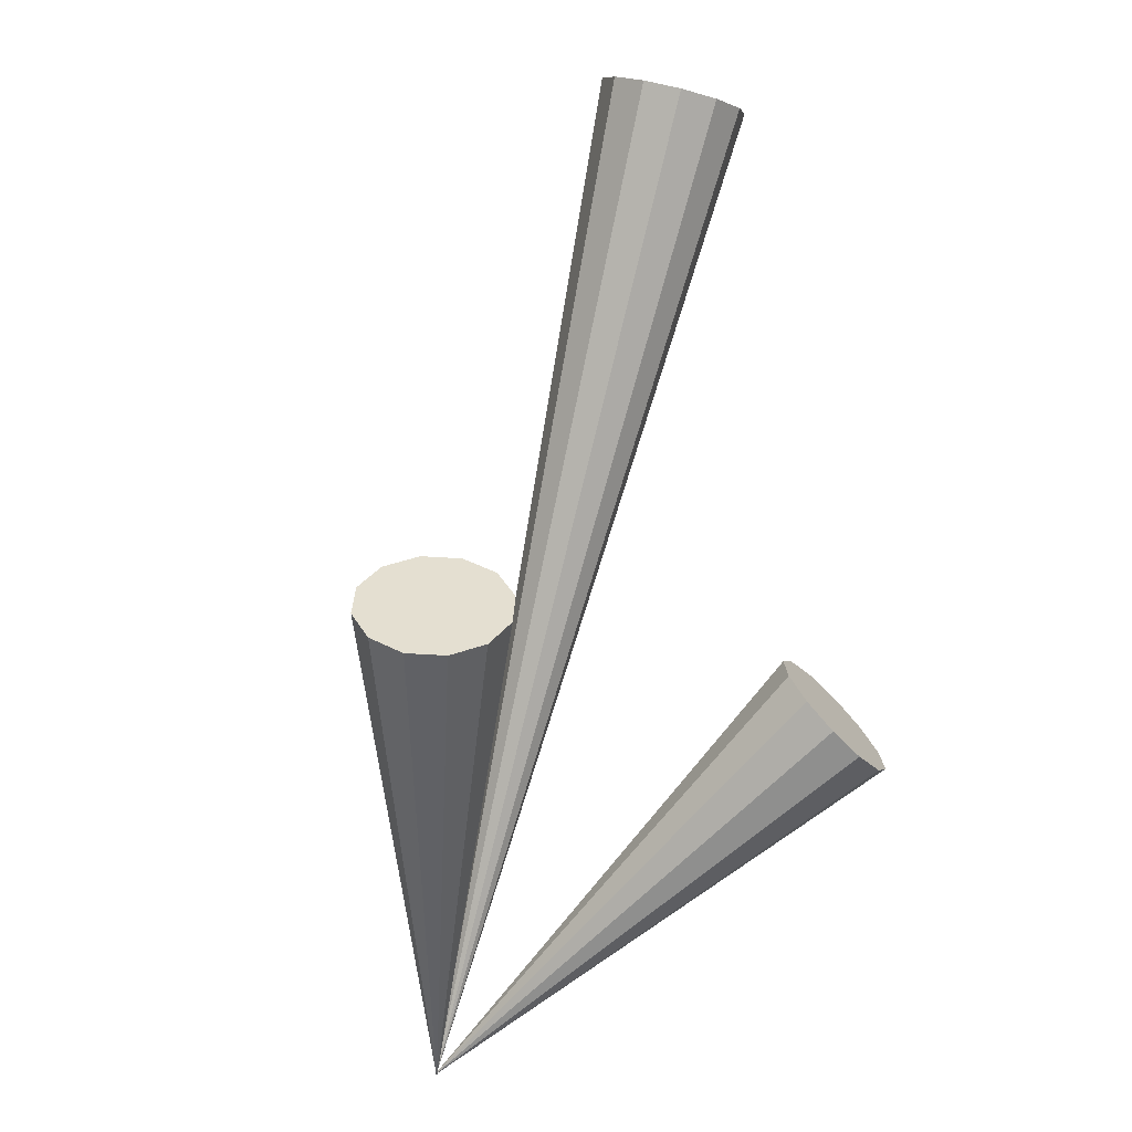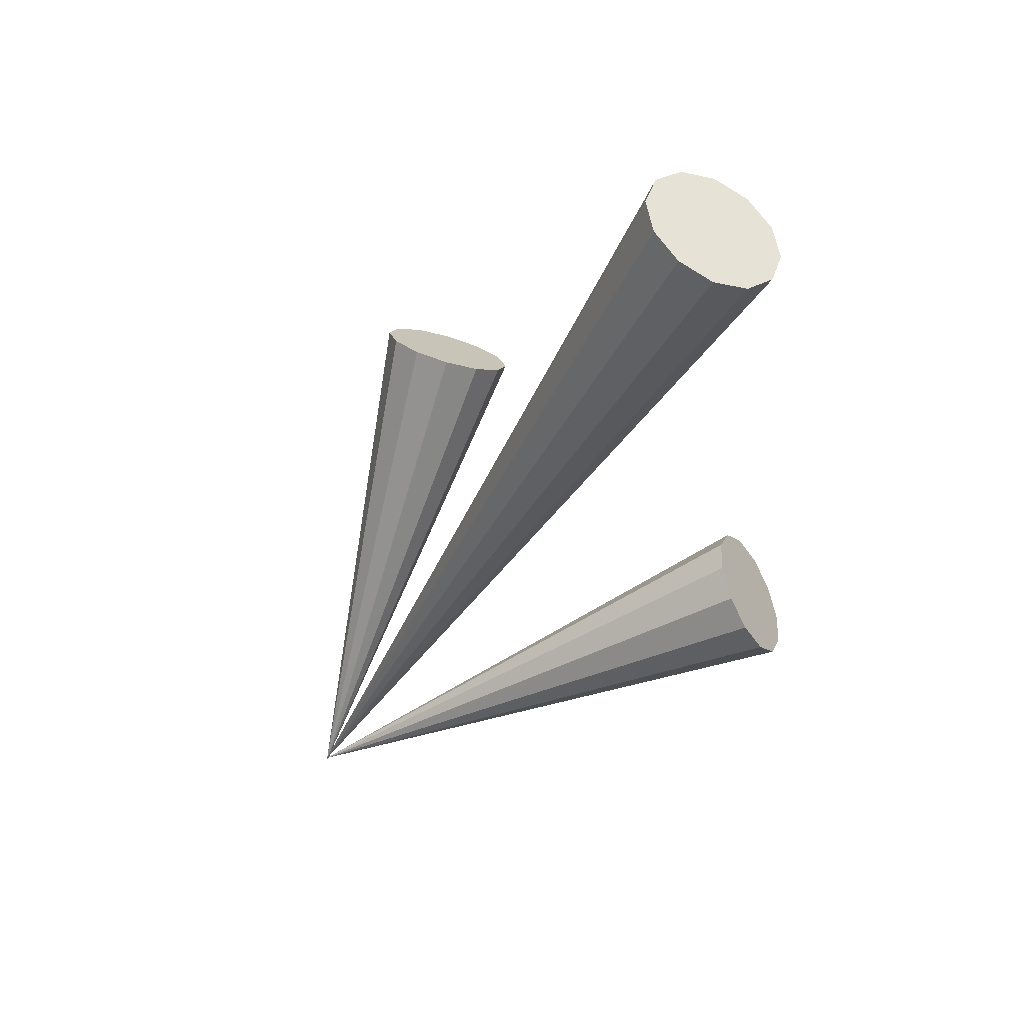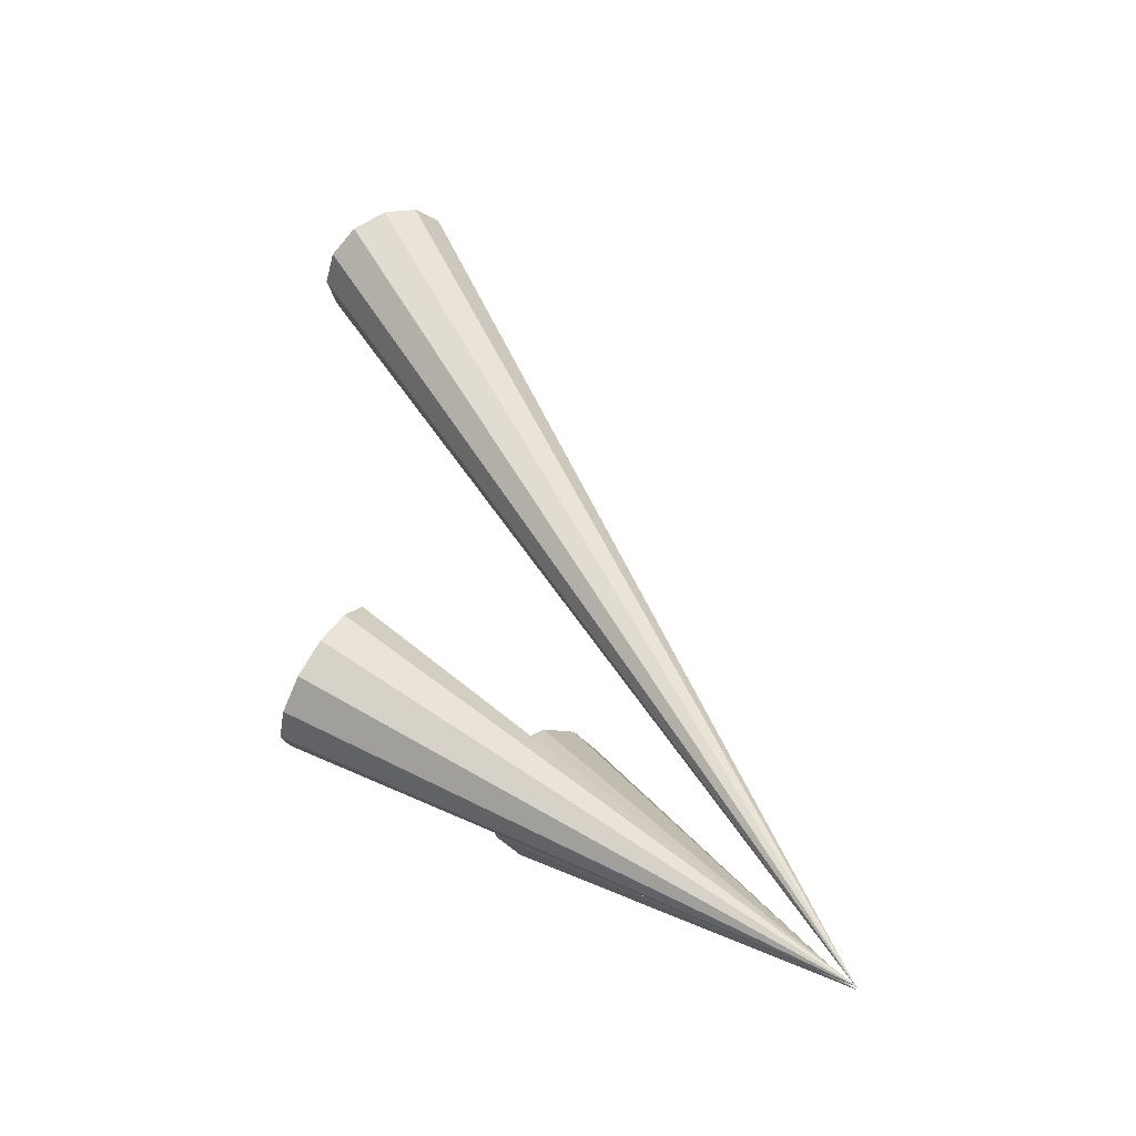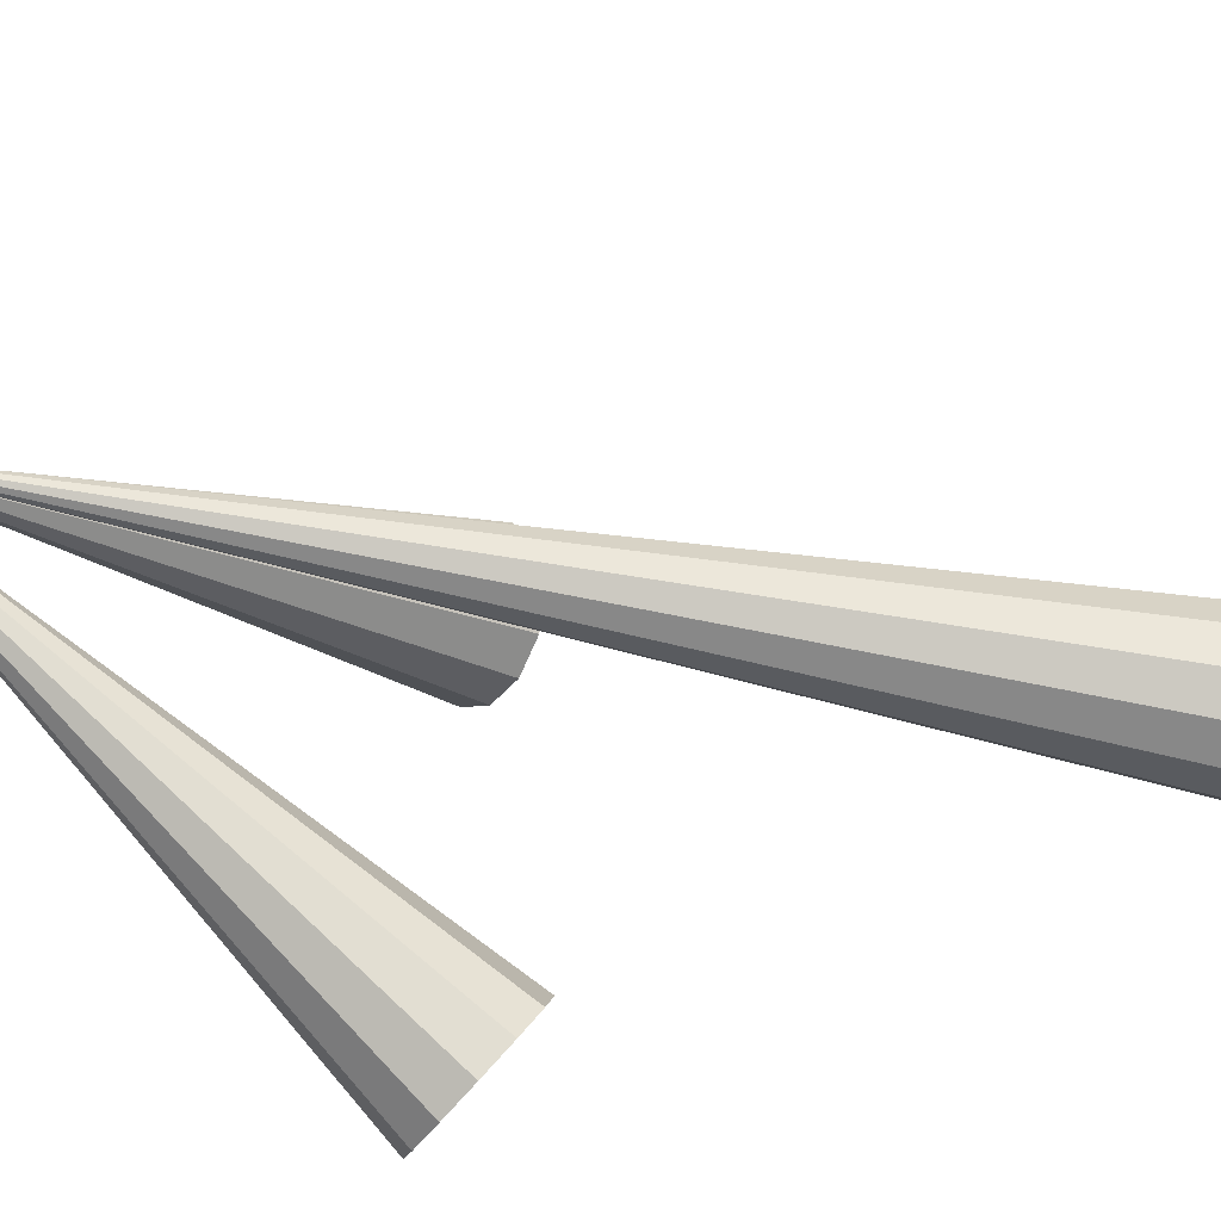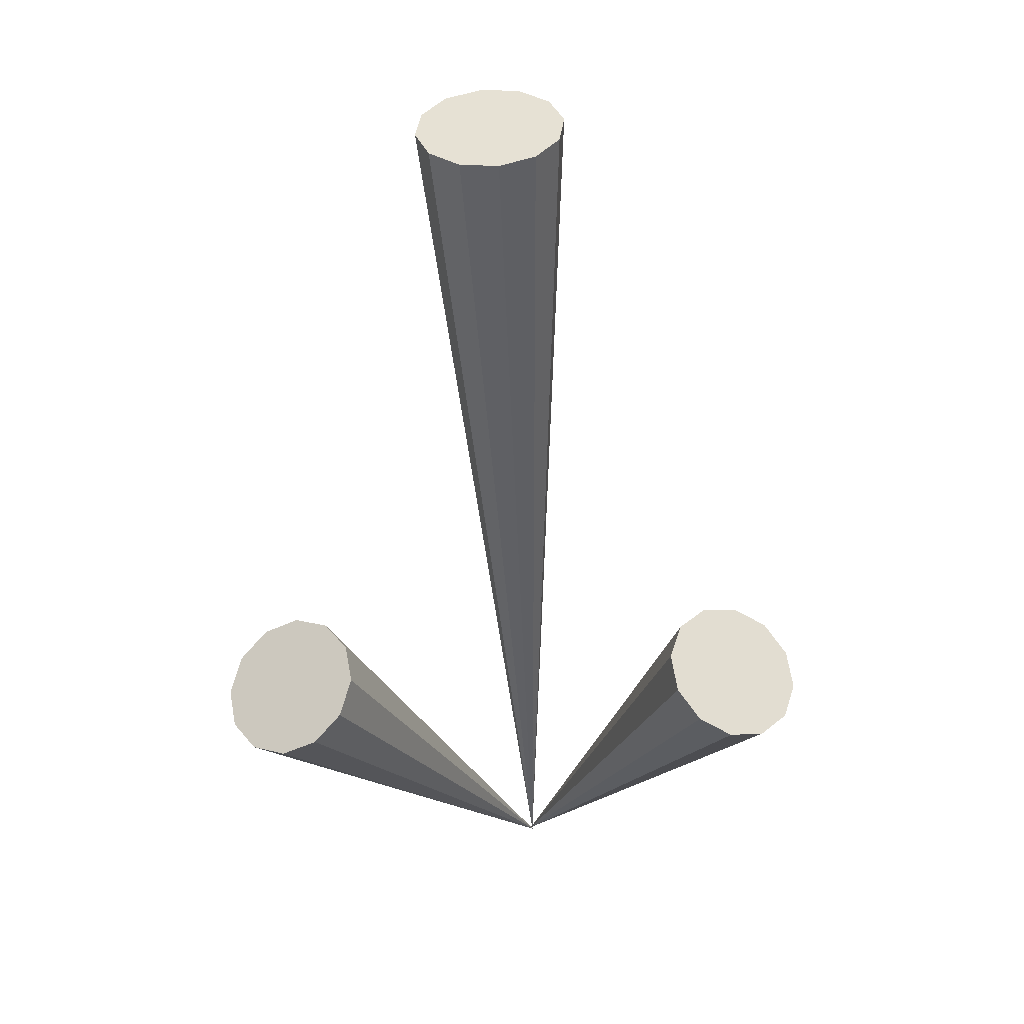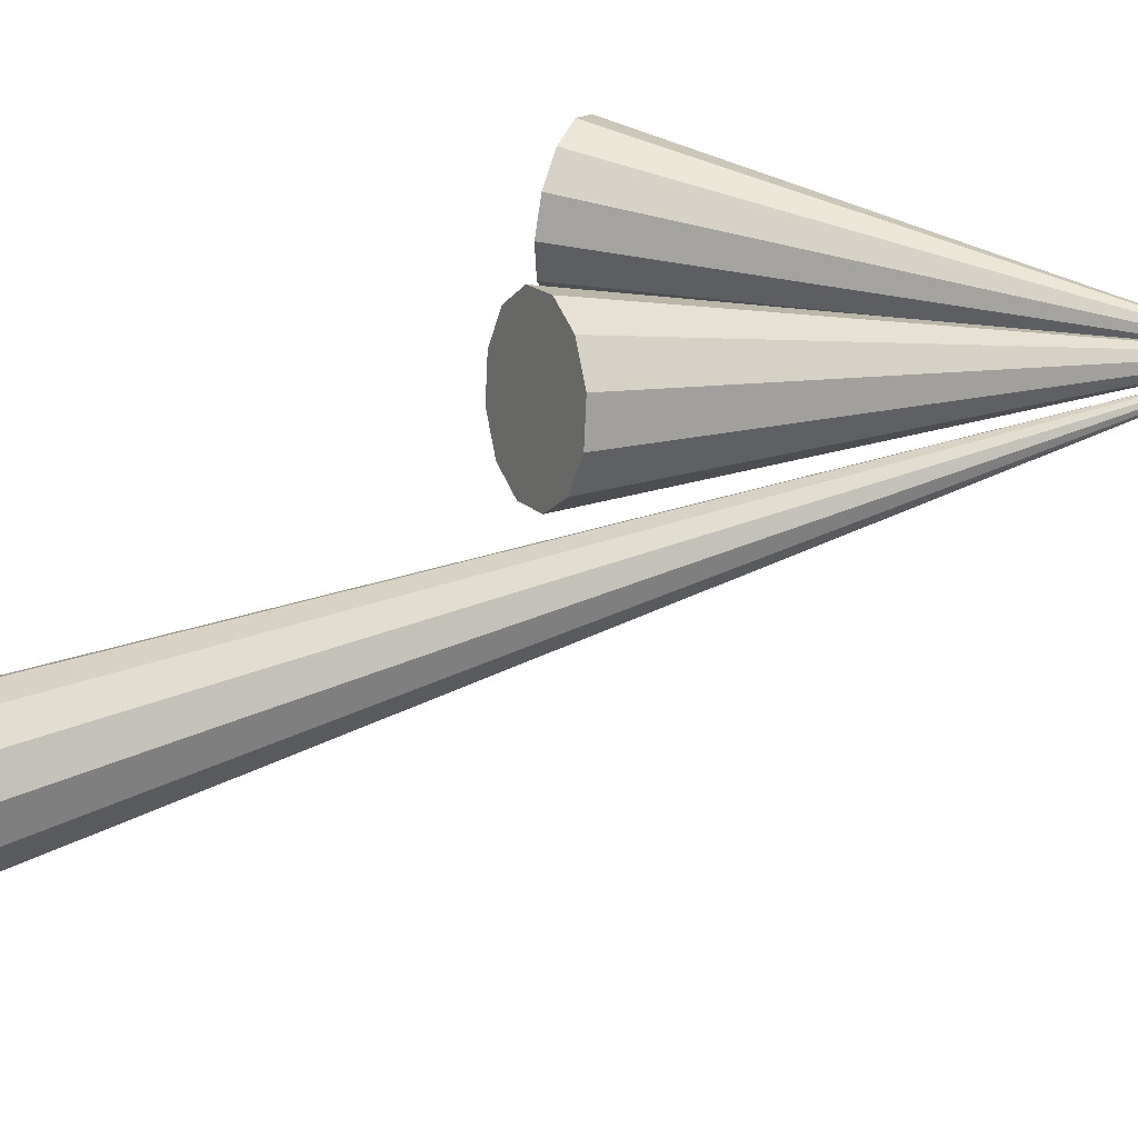
<metadata>
{"format":"obj","ext":"obj","renderer":"f3d","projection":"perspective","resolution":1024,"background":"white","views":[{"elev":-25.5,"azim":58.3,"up":"+Z"},{"elev":73.3,"azim":-45.4,"up":"+Z"},{"elev":-19.2,"azim":-150.4,"up":"+Z"},{"elev":-53.7,"azim":-67.2,"up":"+Y"},{"elev":7.7,"azim":88.9,"up":"+Z"},{"elev":-65.4,"azim":140.8,"up":"+Y"}]}
</metadata>
<code>
v -0.1098 0.01242 -0.1097
v 0.09182 -0.01478 0.2589
v 0.09612 -0.02923 0.2552
v 0.09427 0.0005419 0.2584
v 0.1028 0.01264 0.2537
v 0.1152 0.01827 0.2462
v 0.128 0.01593 0.2378
v 0.1379 0.006232 0.2307
v 0.1422 -0.008213 0.227
v 0.1397 -0.02354 0.2275
v 0.1312 -0.03564 0.2322
v 0.1188 -0.04127 0.2398
v 0.106 -0.03892 0.2482
v -0.1093 0.01272 -0.1101
v 0.06252 -0.1088 0.0282
v 0.06348 -0.1194 0.01685
v 0.06667 -0.09513 0.03421
v 0.07483 -0.08195 0.03328
v 0.08481 -0.07283 0.02565
v 0.09394 -0.0702 0.01336
v 0.09977 -0.07478 -0.0002871
v 0.1007 -0.08533 -0.01164
v 0.09658 -0.09903 -0.01765
v 0.08842 -0.1122 -0.01672
v 0.07844 -0.1213 -0.009085
v 0.06931 -0.124 0.003201
v -0.1101 0.01164 -0.1094
v 0.05581 0.08303 0.03607
v 0.06495 0.0719 0.03027
v 0.04975 0.0973 0.03515
v 0.04841 0.1109 0.02775
v 0.05214 0.1201 0.01585
v 0.05995 0.1226 0.002654
v 0.06973 0.1176 -0.008314
v 0.07888 0.1065 -0.01411
v 0.08493 0.0922 -0.01319
v 0.08628 0.07861 -0.005788
v 0.08255 0.06935 0.006105
v 0.07474 0.06689 0.0193
o group97575256
g mesh97575256
f 3 2 1
f 2 4 1
f 4 5 1
f 5 6 1
f 6 7 1
f 7 8 1
f 8 9 1
f 9 10 1
f 10 11 1
f 11 12 1
f 12 13 1
f 13 3 1
f 13 12 11 10 9 8 7 6 5 4 2 3
o group571837600
g mesh571837600
f 16 15 14
f 15 17 14
f 17 18 14
f 18 19 14
f 19 20 14
f 20 21 14
f 21 22 14
f 22 23 14
f 23 24 14
f 24 25 14
f 25 26 14
f 26 16 14
f 26 25 24 23 22 21 20 19 18 17 15 16
o group540512575
g mesh540512575
f 29 28 27
f 28 30 27
f 30 31 27
f 31 32 27
f 32 33 27
f 33 34 27
f 34 35 27
f 35 36 27
f 36 37 27
f 37 38 27
f 38 39 27
f 39 29 27
f 39 38 37 36 35 34 33 32 31 30 28 29

</code>
